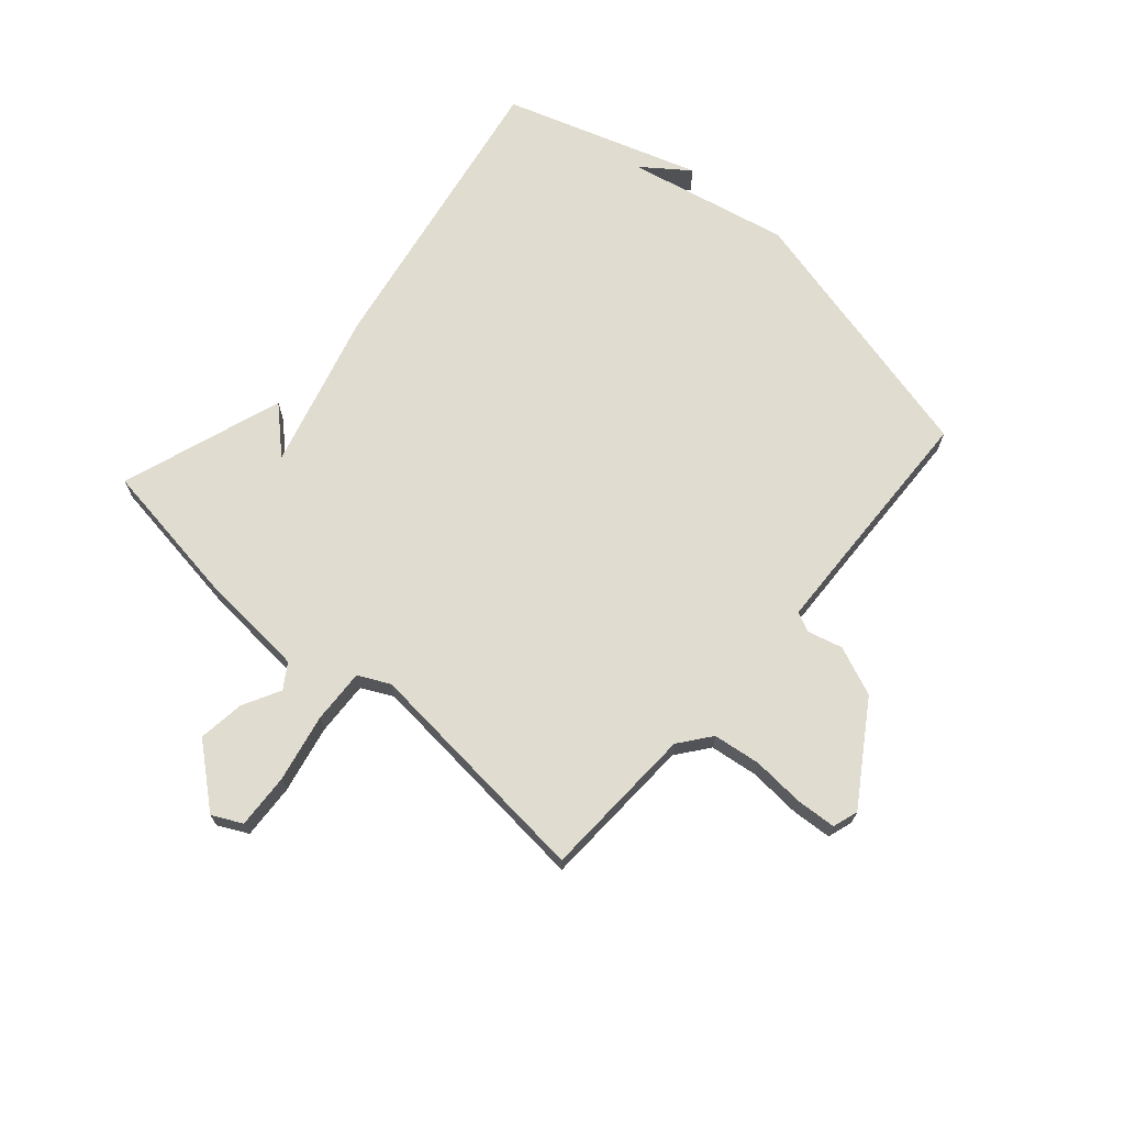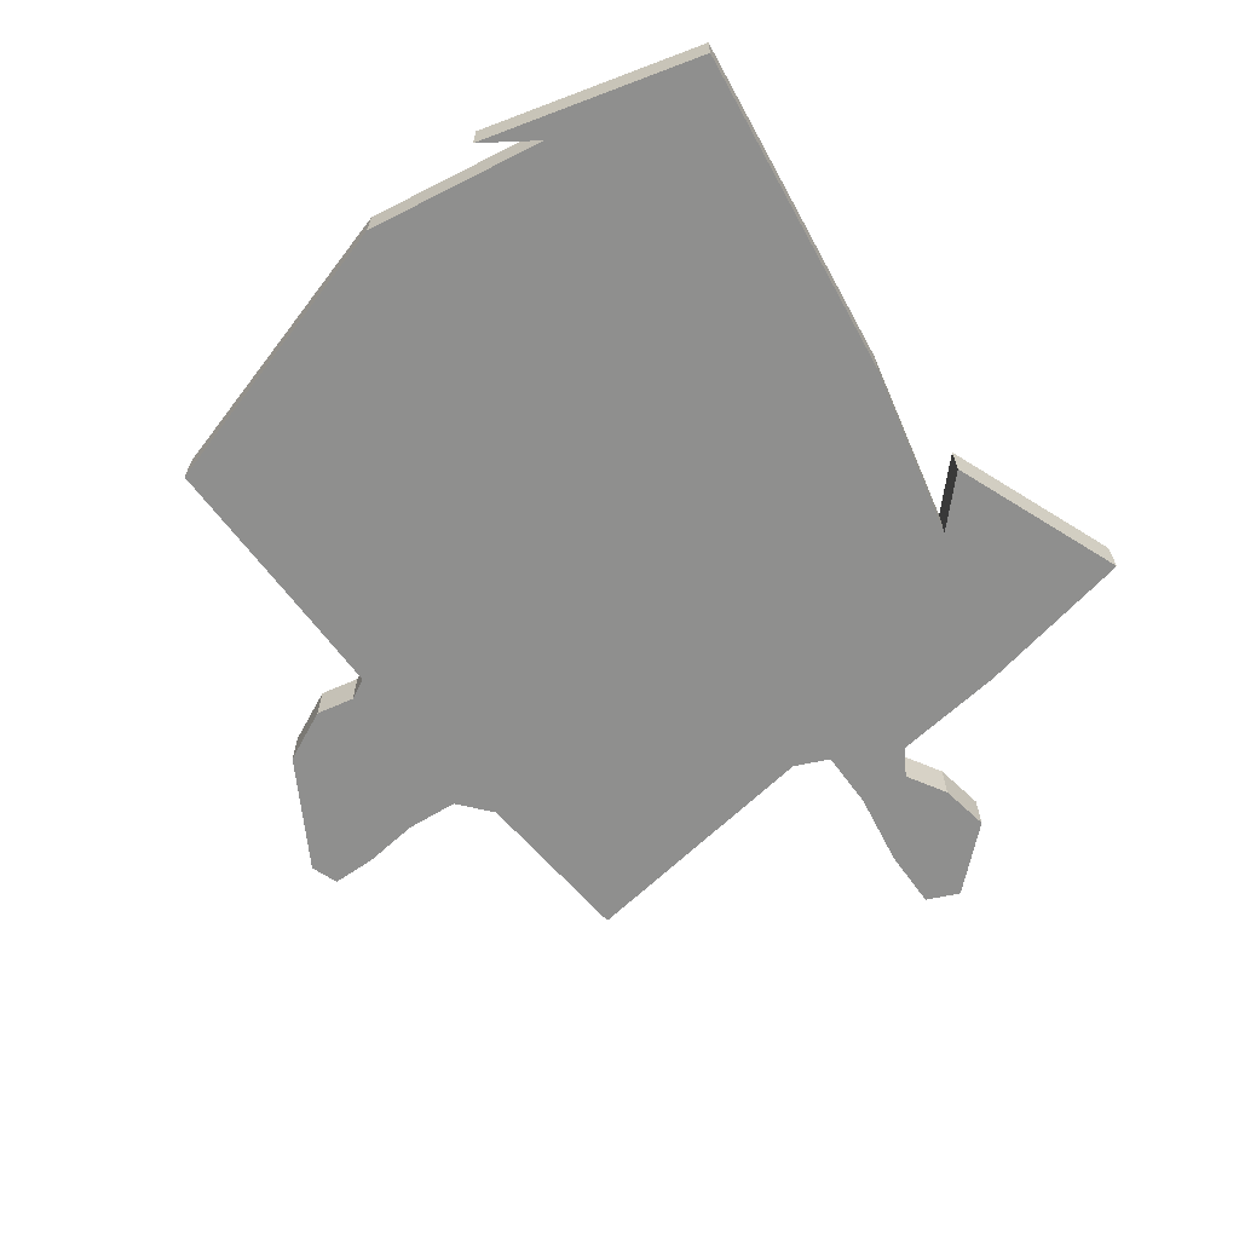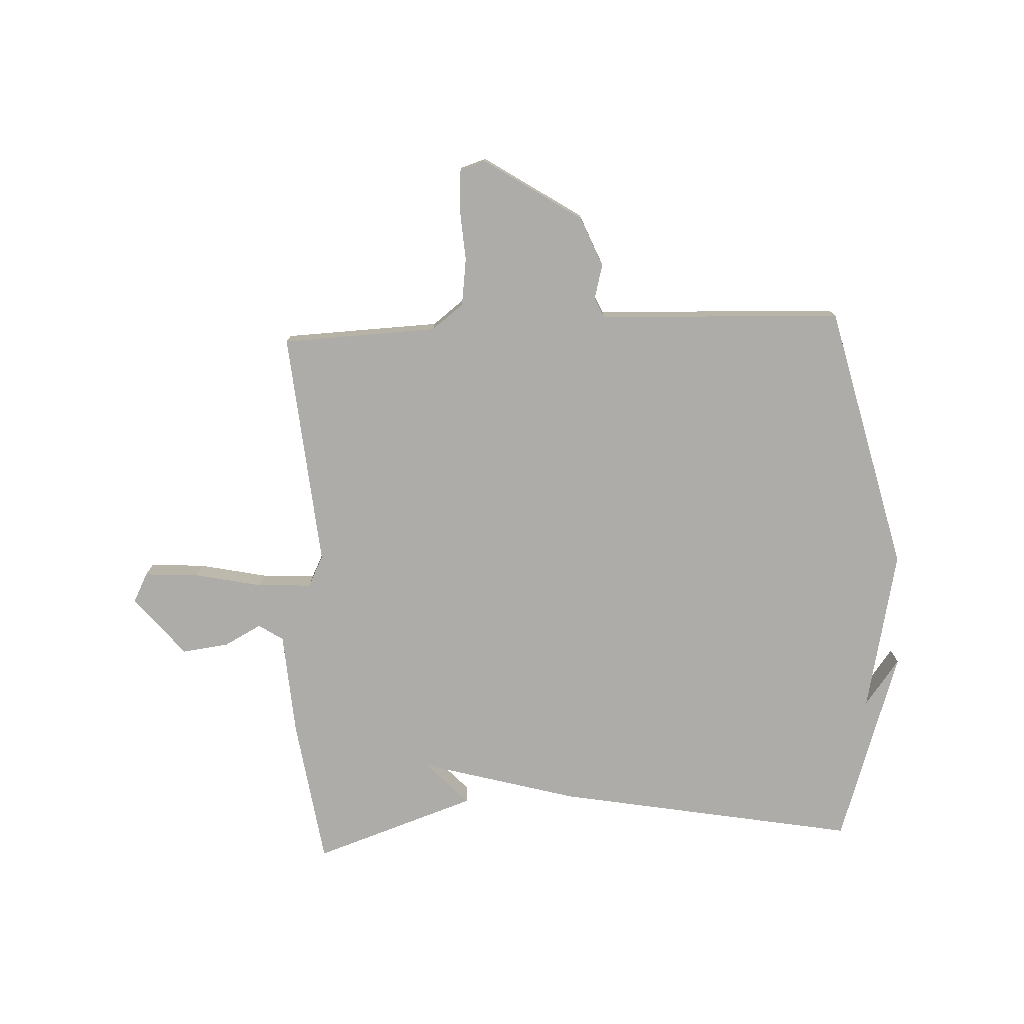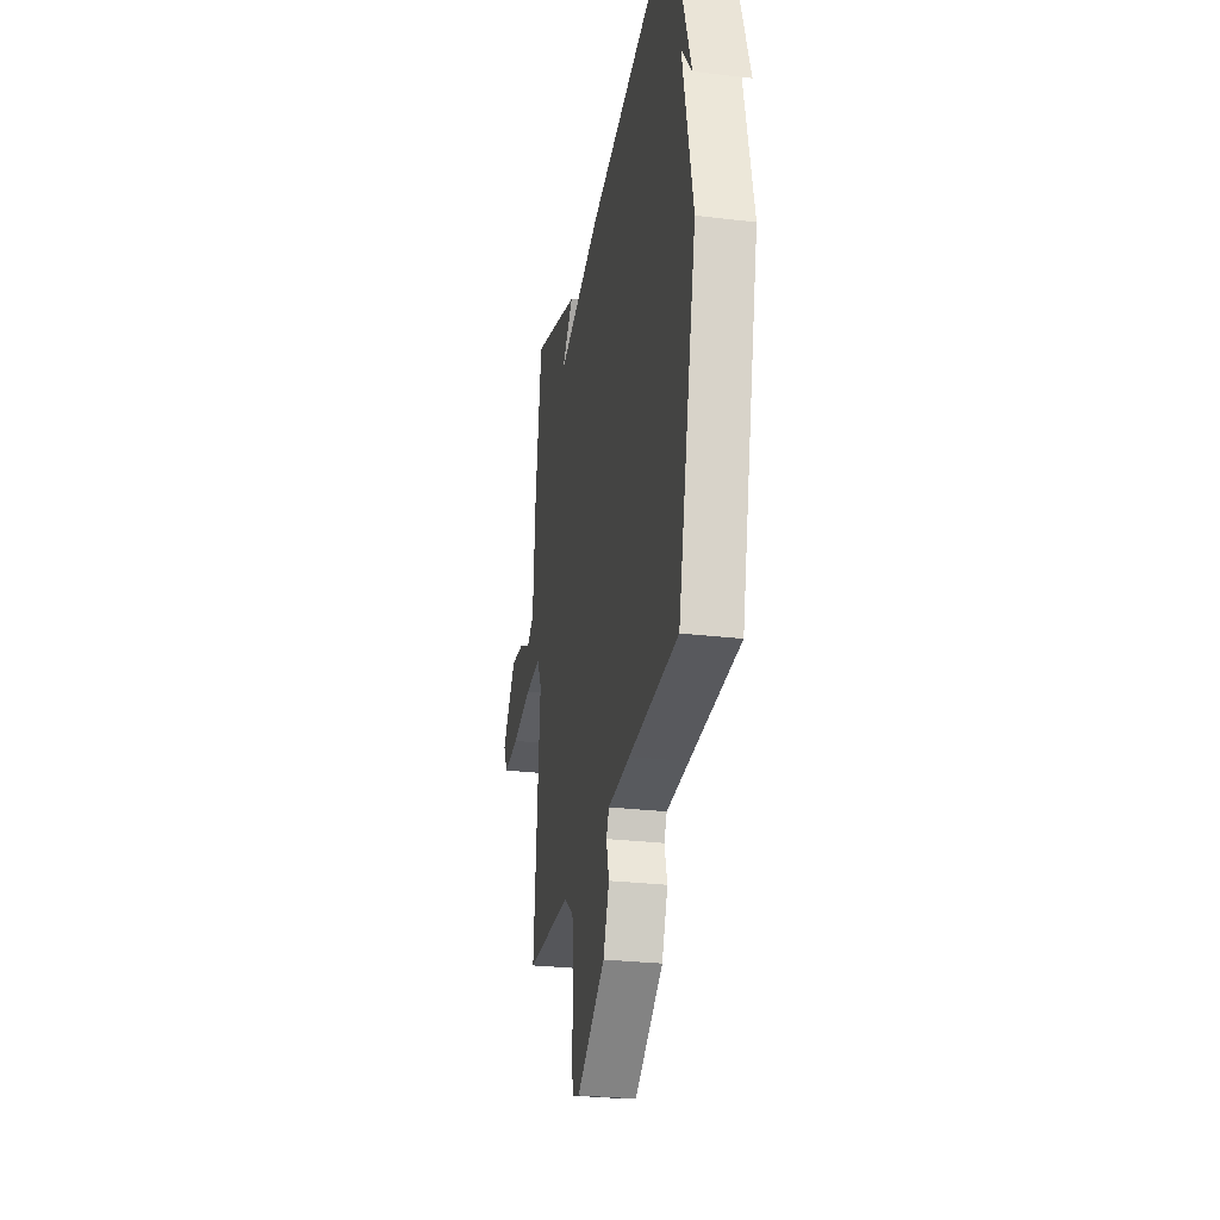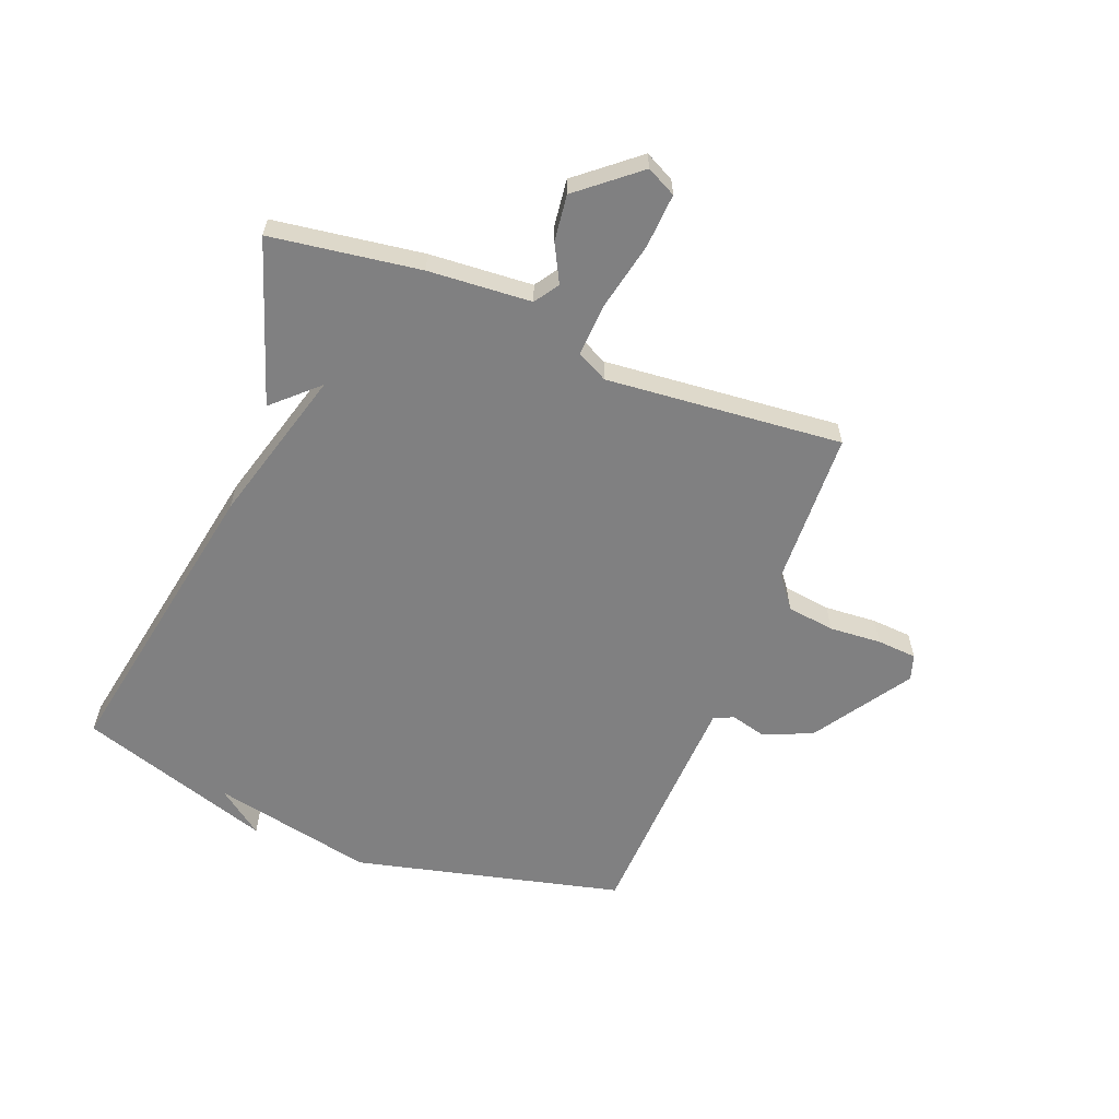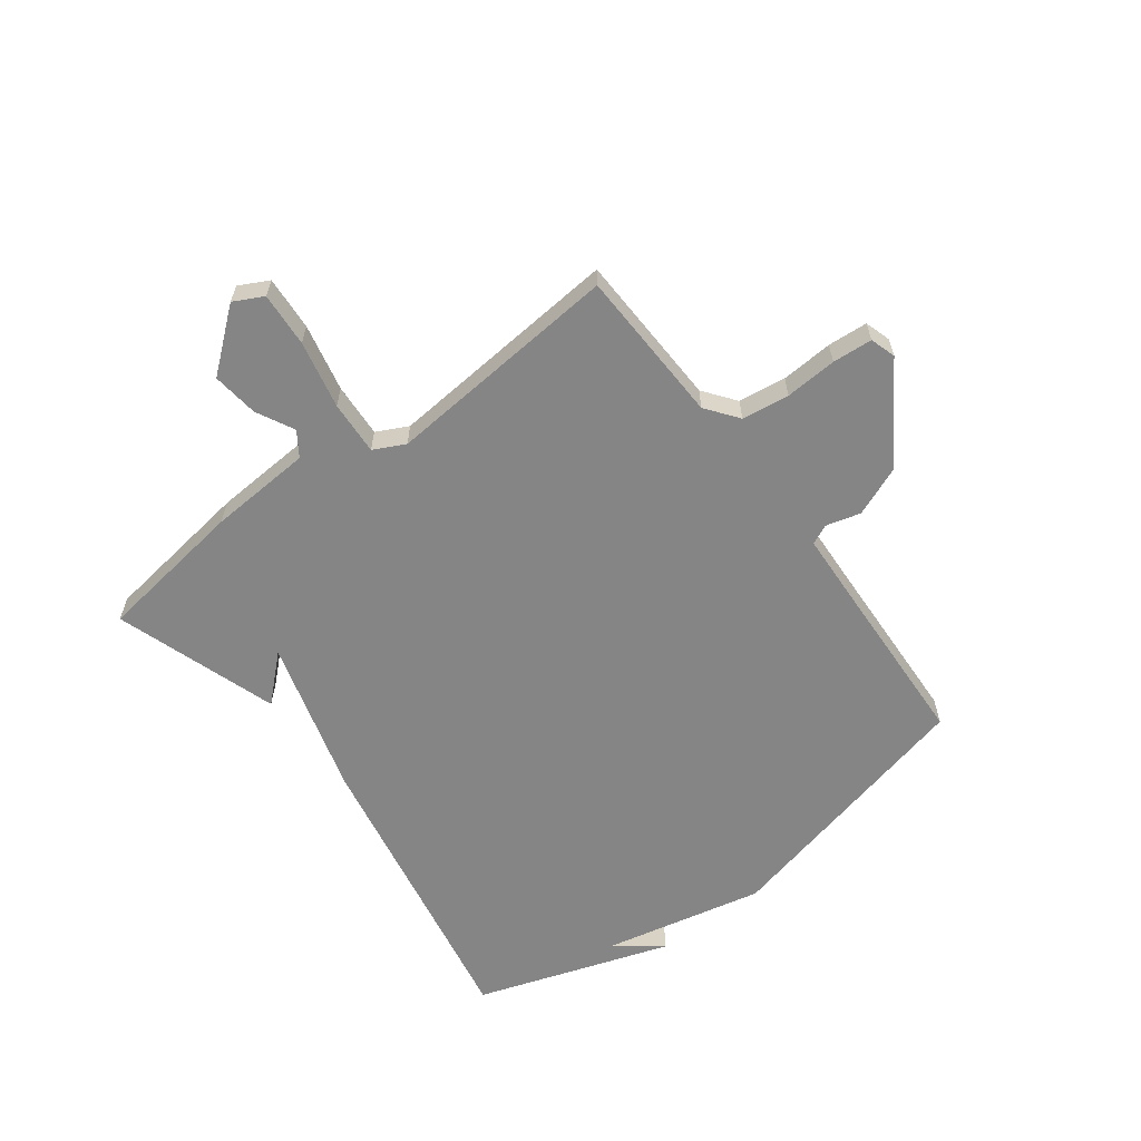
<metadata>
{"format":"obj","ext":"obj","renderer":"f3d","projection":"perspective","resolution":1024,"background":"white","views":[{"elev":69.4,"azim":131.4,"up":"+Y"},{"elev":-65.1,"azim":-50.9,"up":"+Y"},{"elev":-76.8,"azim":-177.3,"up":"+Y"},{"elev":-27.9,"azim":-100.3,"up":"+Z"},{"elev":-60.2,"azim":68.7,"up":"+Y"},{"elev":-61.8,"azim":126.7,"up":"+Y"}]}
</metadata>
<code>
v 0.5 0.07 -0.5
v 0.232 0.07 -0.51
v 0.177 0.07 -0.552
v 0.166 0.07 -0.634
v 0.172 0.07 -0.724
v 0.167 0.07 -0.793
v 0.123 0.07 -0.807
v -0.045 0.07 -0.697
v -0.08 0.07 -0.612
v -0.064 0.07 -0.552
v -0.08 0.07 -0.518
v -0.211 0.07 -0.512
v -0.5 0.07 -0.5
v -0.611 0.07 -0.037
v -0.551 0.07 0.243
v -0.611 0.07 0.163
v -0.5 0.07 0.5
v 0.019 0.07 0.405
v 0.29 0.07 0.329
v 0.219 0.07 0.405
v 0.5 0.07 0.5
v 0.537 0.07 0.242
v 0.549 0.07 0.064
v 0.591 0.07 0.036
v 0.656 0.07 0.07
v 0.736 0.07 0.08
v 0.821 0.07 -0.023
v 0.795 0.07 -0.074
v 0.701 0.07 -0.068
v 0.584 0.07 -0.043
v 0.491 0.07 -0.038
v 0.464 0.07 -0.092
v 0.5 0 -0.5
v 0.232 0 -0.51
v 0.177 0 -0.552
v 0.166 0 -0.634
v 0.172 0 -0.724
v 0.167 0 -0.793
v 0.123 0 -0.807
v -0.045 0 -0.697
v -0.08 0 -0.612
v -0.064 0 -0.552
v -0.08 0 -0.518
v -0.211 0 -0.512
v -0.5 0 -0.5
v -0.611 0 -0.037
v -0.551 0 0.243
v -0.611 0 0.163
v -0.5 0 0.5
v 0.019 0 0.405
v 0.29 0 0.329
v 0.219 0 0.405
v 0.5 0 0.5
v 0.537 0 0.242
v 0.549 0 0.064
v 0.591 0 0.036
v 0.656 0 0.07
v 0.736 0 0.08
v 0.821 0 -0.023
v 0.795 0 -0.074
v 0.701 0 -0.068
v 0.584 0 -0.043
v 0.491 0 -0.038
v 0.464 0 -0.092
f 28 29 30
f 27 28 30
f 26 27 30
f 25 26 30
f 24 25 30
f 23 24 30 31
f 21 22 23
f 20 21 23
f 19 20 23
f 19 23 31
f 18 19 31 32
f 15 16 17
f 32 1 2
f 18 32 2
f 17 18 2
f 15 17 2
f 14 15 2
f 13 14 2
f 12 13 2
f 8 9 10
f 7 8 10
f 6 7 10
f 5 6 10
f 4 5 10
f 3 4 10 11
f 2 3 11
f 2 11 12
f 62 61 60
f 62 60 59
f 62 59 58
f 62 58 57
f 62 57 56
f 63 62 56 55
f 55 54 53
f 55 53 52
f 55 52 51
f 63 55 51
f 64 63 51 50
f 49 48 47
f 34 33 64
f 34 64 50
f 34 50 49
f 34 49 47
f 34 47 46
f 34 46 45
f 34 45 44
f 42 41 40
f 42 40 39
f 42 39 38
f 42 38 37
f 42 37 36
f 43 42 36 35
f 43 35 34
f 44 43 34
f 1 33 34 2
f 2 34 35 3
f 3 35 36 4
f 4 36 37 5
f 5 37 38 6
f 6 38 39 7
f 7 39 40 8
f 8 40 41 9
f 9 41 42 10
f 10 42 43 11
f 11 43 44 12
f 12 44 45 13
f 13 45 46 14
f 14 46 47 15
f 15 47 48 16
f 16 48 49 17
f 17 49 50 18
f 18 50 51 19
f 19 51 52 20
f 20 52 53 21
f 21 53 54 22
f 22 54 55 23
f 23 55 56 24
f 24 56 57 25
f 25 57 58 26
f 26 58 59 27
f 27 59 60 28
f 28 60 61 29
f 29 61 62 30
f 30 62 63 31
f 31 63 64 32
f 32 64 33 1

</code>
